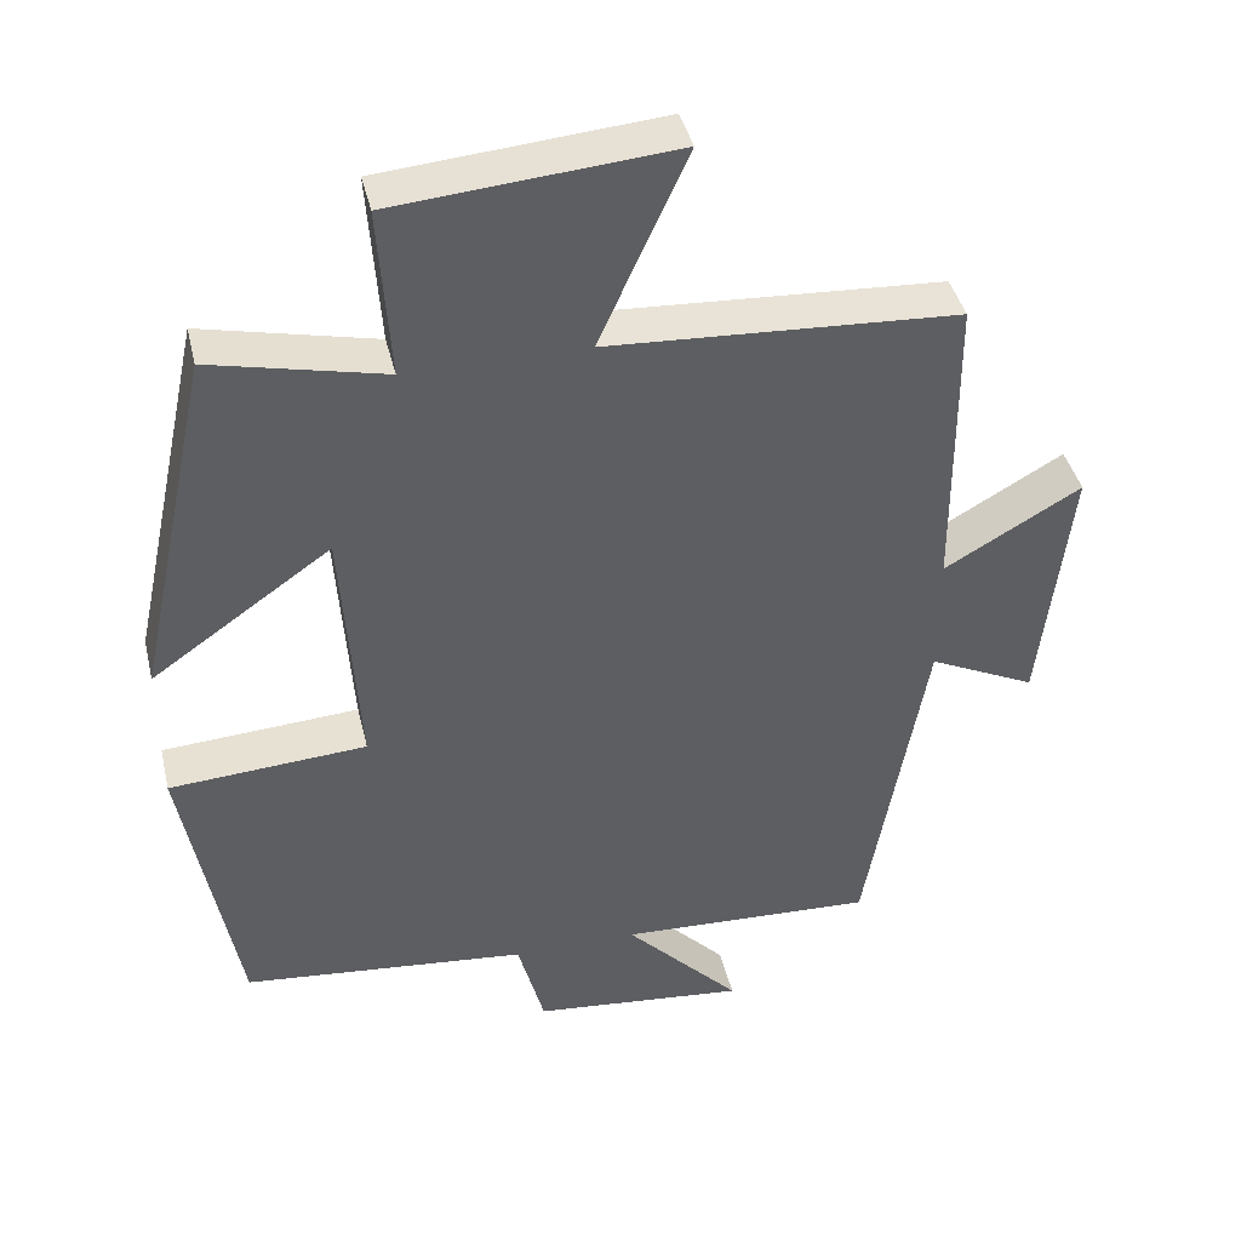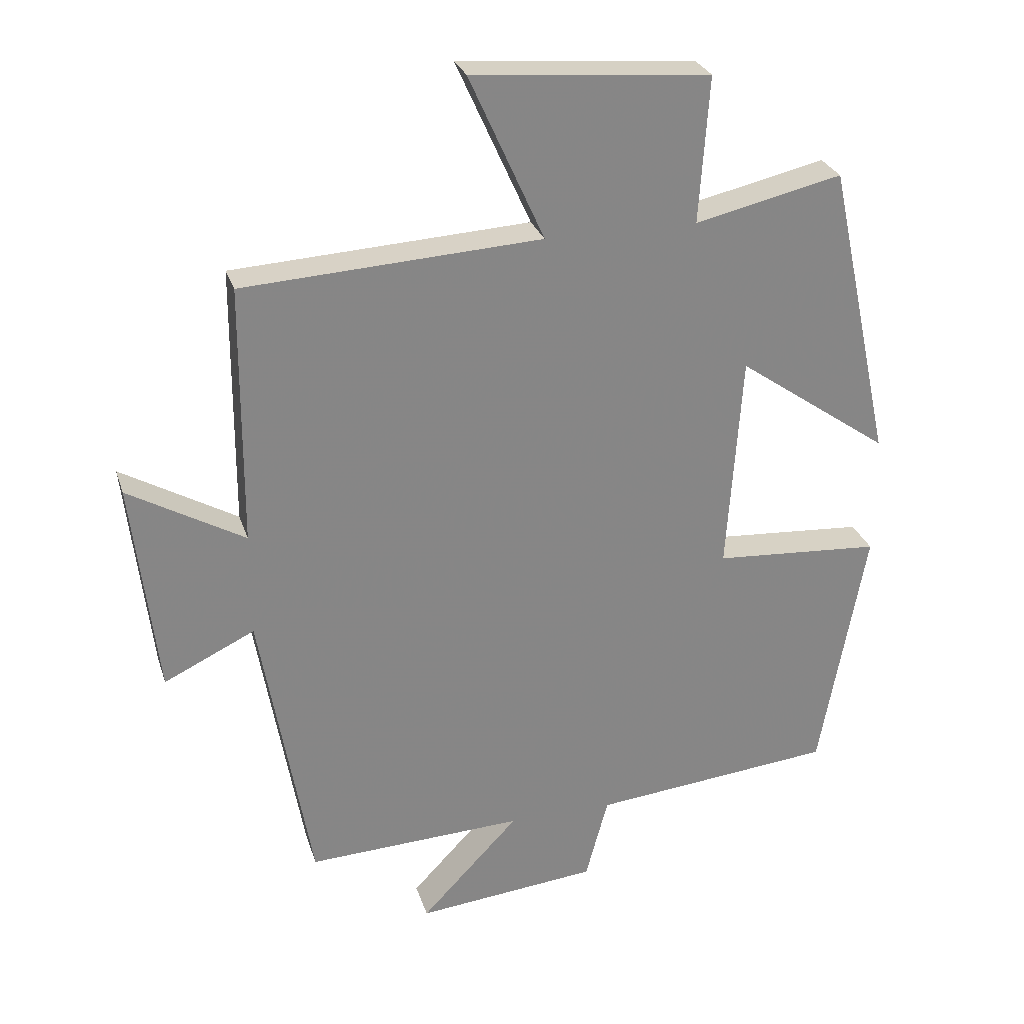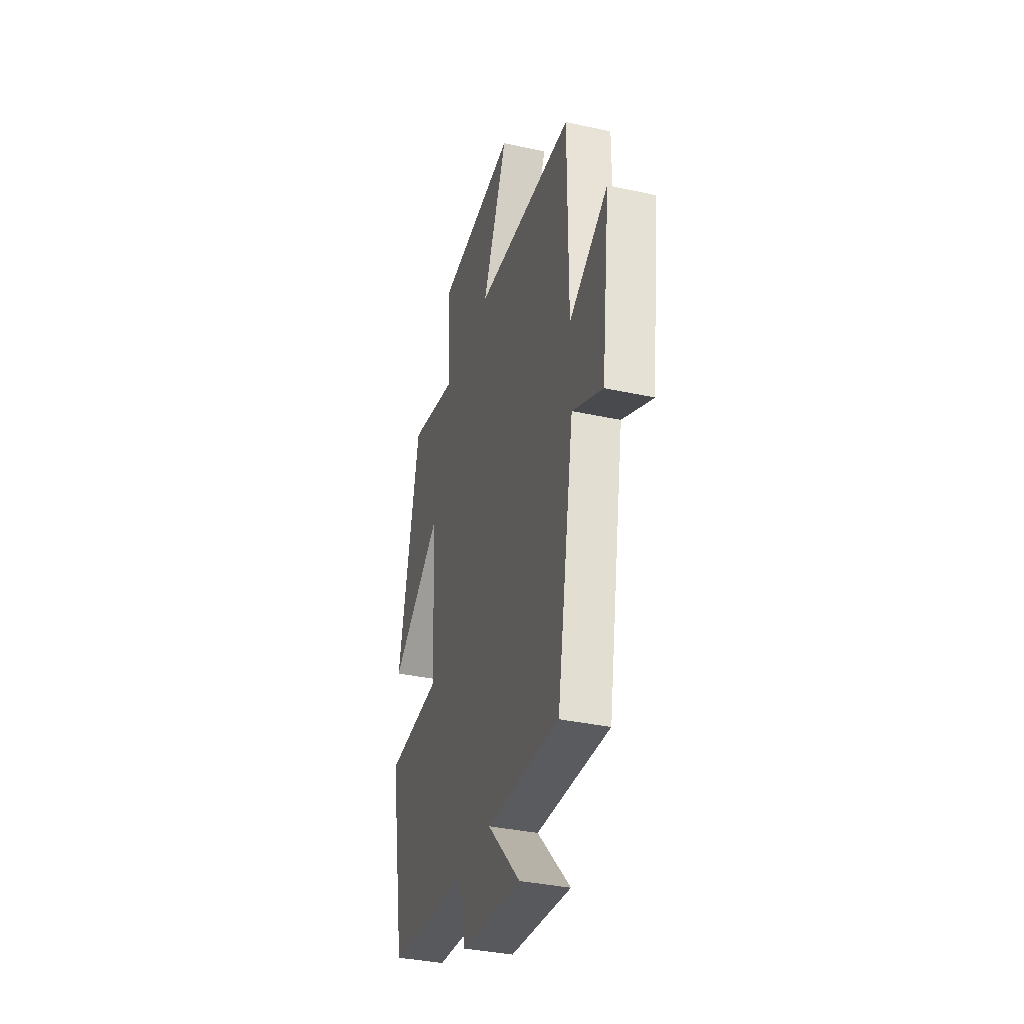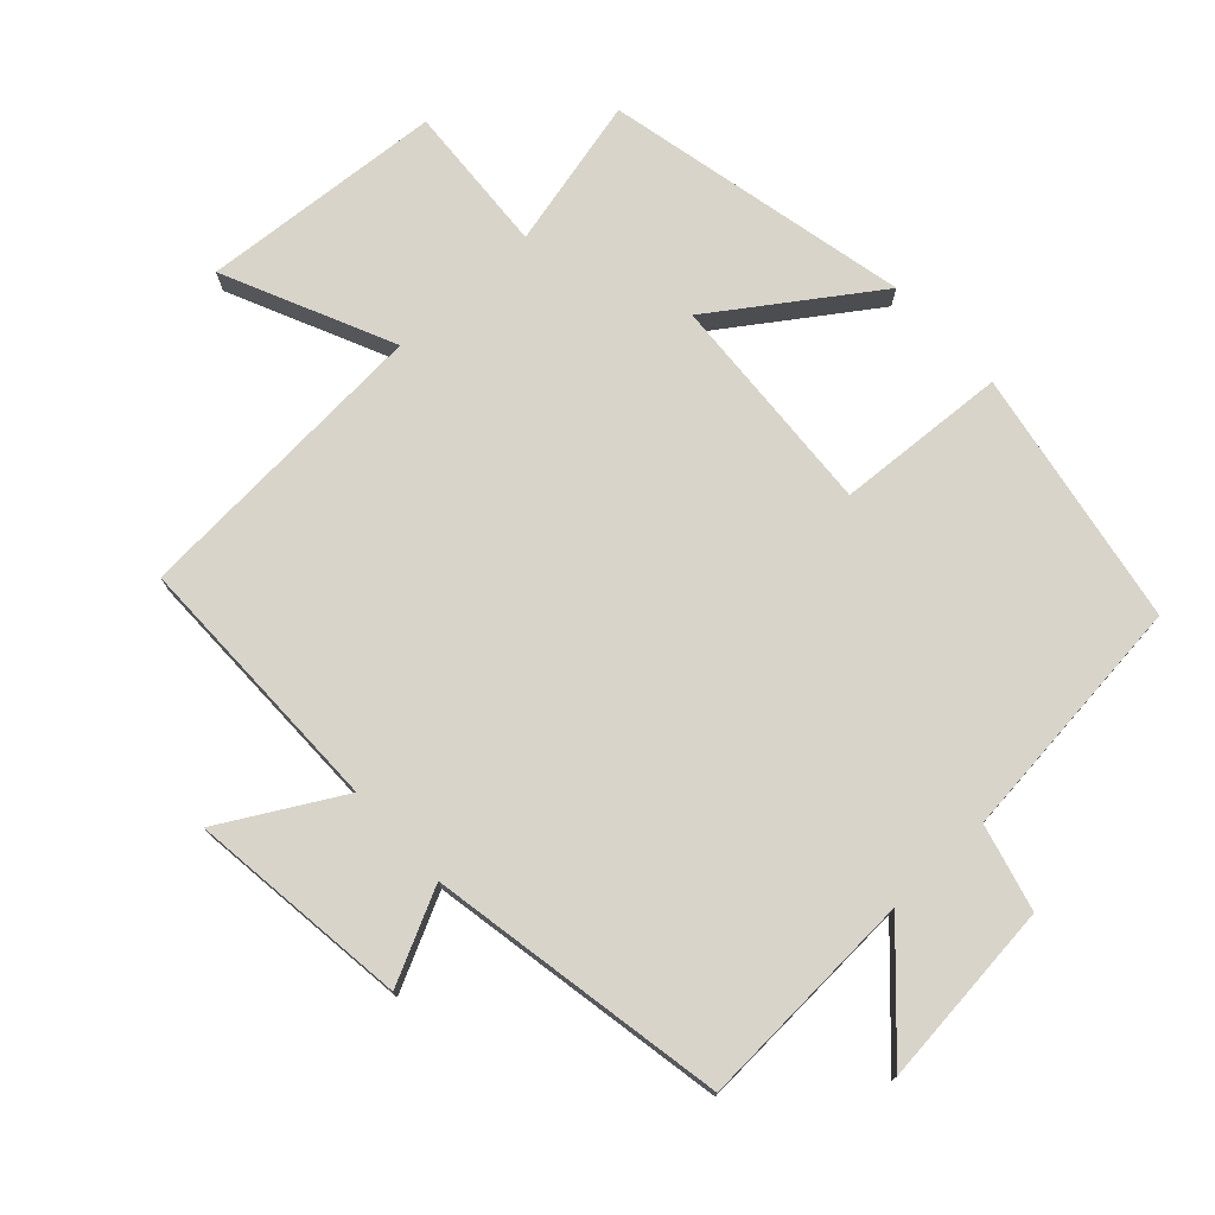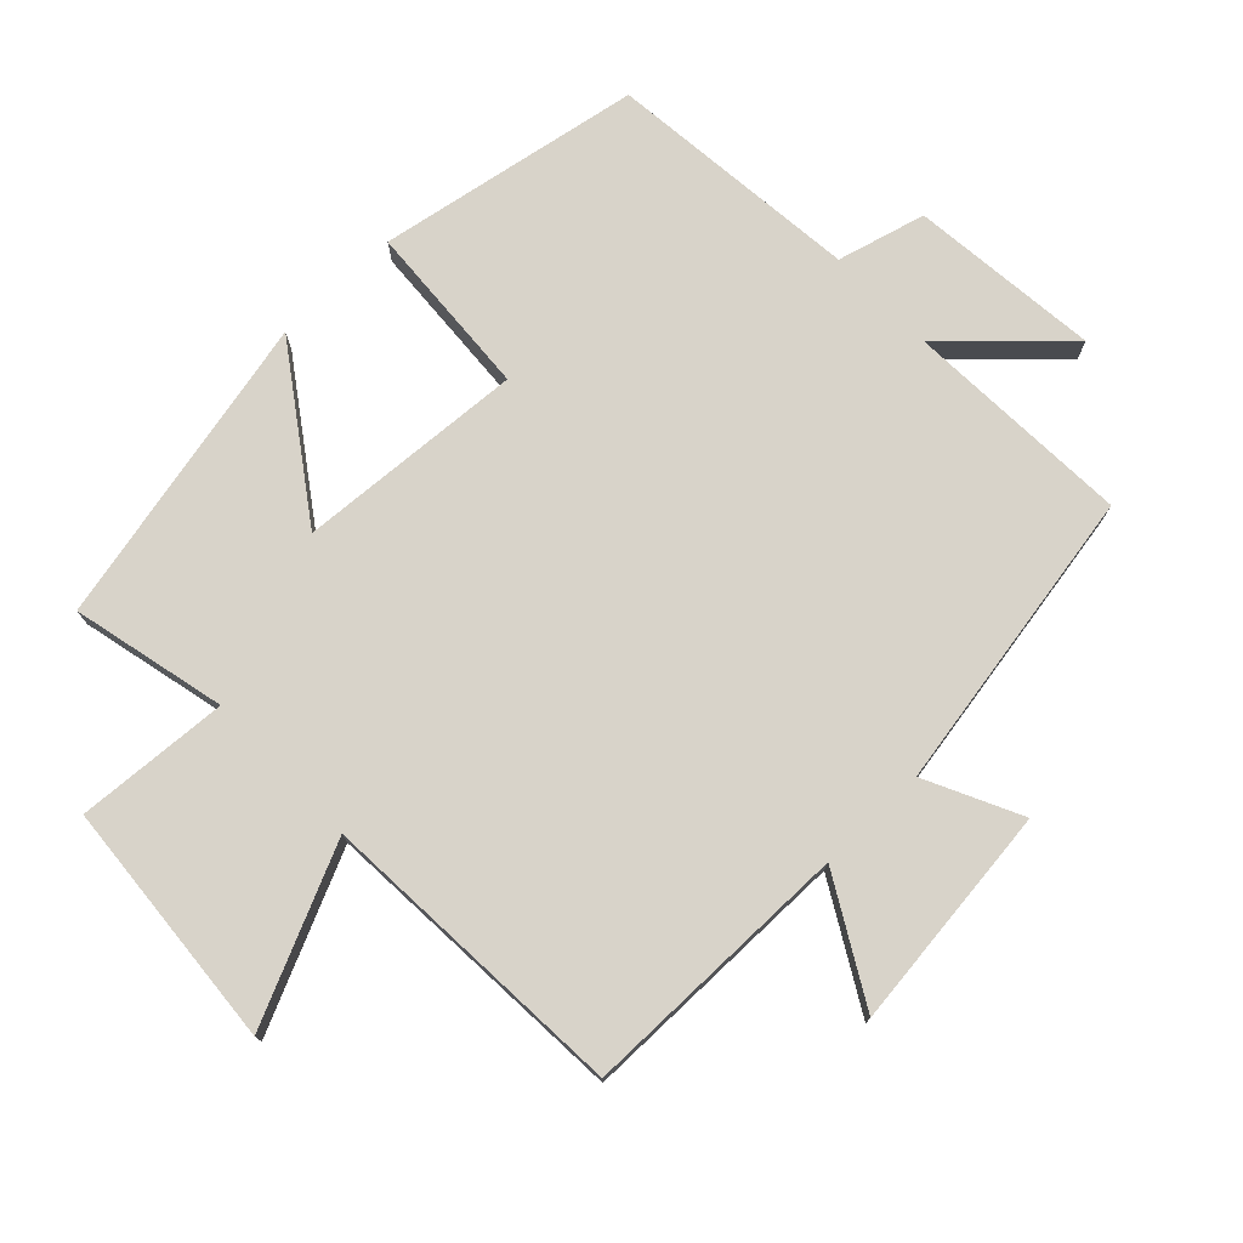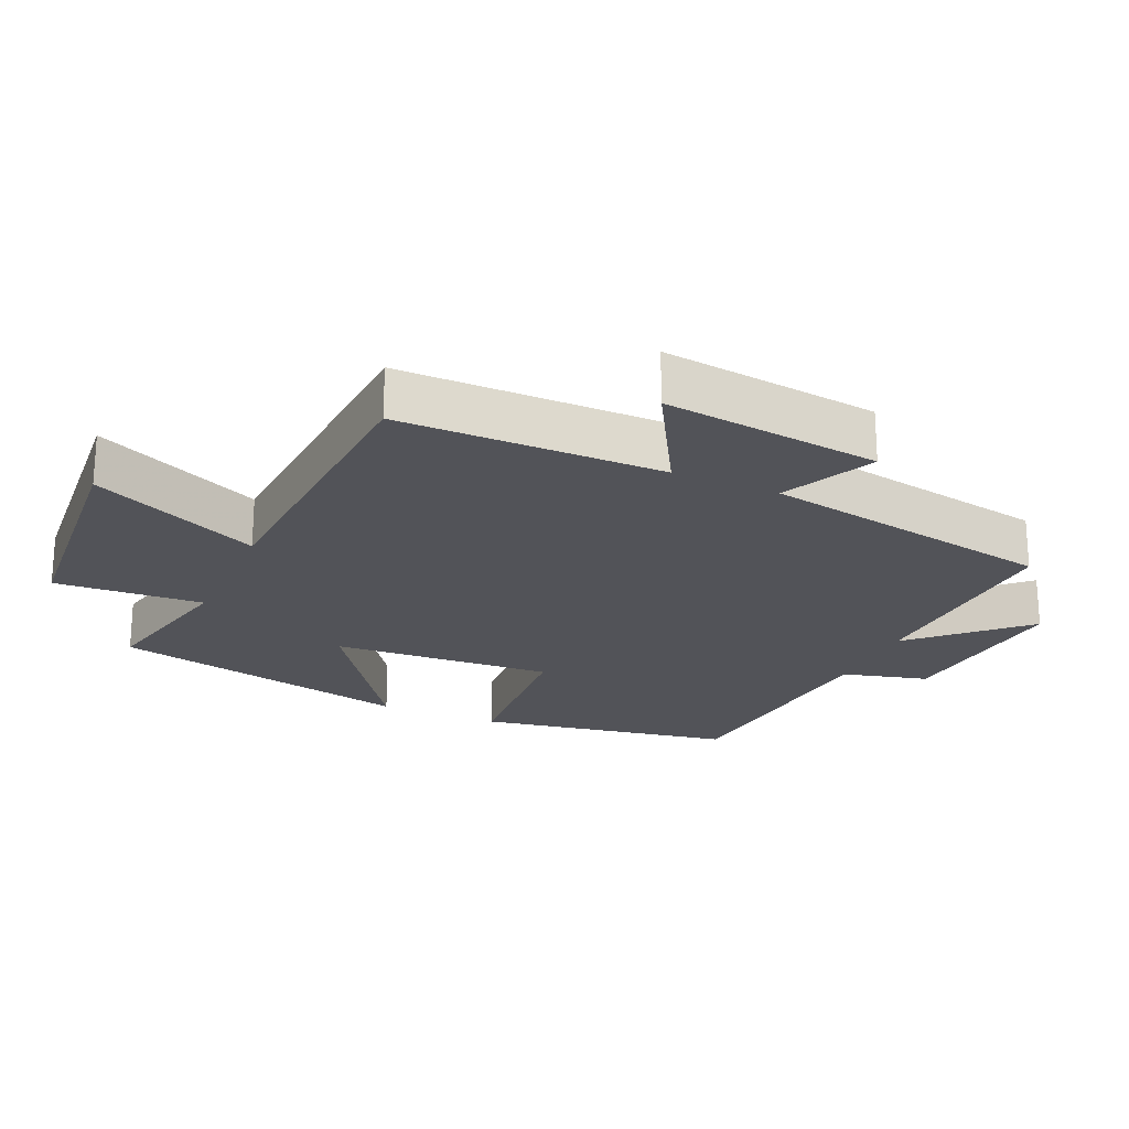
<metadata>
{"format":"obj","ext":"obj","renderer":"f3d","projection":"perspective","resolution":1024,"background":"white","views":[{"elev":41.2,"azim":-13.2,"up":"+Z"},{"elev":27.7,"azim":163.9,"up":"+Z"},{"elev":-35.7,"azim":73.9,"up":"+Z"},{"elev":75.6,"azim":137.0,"up":"+Y"},{"elev":75.8,"azim":46.2,"up":"+Y"},{"elev":-22.6,"azim":65.9,"up":"+Y"}]}
</metadata>
<code>
v 0.423 0.07 -0.515
v 0.095 0.07 -0.5
v 0.243 0.07 -0.655
v -0.031 0.07 -0.627
v -0.065 0.07 -0.5
v -0.431 0.07 -0.463
v -0.5 0.07 -0.083
v -0.248 0.07 -0.066
v -0.27 0.07 0.262
v -0.5 0.07 0.101
v -0.403 0.07 0.551
v -0.181 0.07 0.5
v -0.196 0.07 0.72
v 0.162 0.07 0.75
v 0.049 0.07 0.5
v 0.498 0.07 0.474
v 0.5 0.07 0.082
v 0.675 0.07 0.182
v 0.637 0.07 -0.142
v 0.5 0.07 -0.076
v 0.423 0 -0.515
v 0.095 0 -0.5
v 0.243 0 -0.655
v -0.031 0 -0.627
v -0.065 0 -0.5
v -0.431 0 -0.463
v -0.5 0 -0.083
v -0.248 0 -0.066
v -0.27 0 0.262
v -0.5 0 0.101
v -0.403 0 0.551
v -0.181 0 0.5
v -0.196 0 0.72
v 0.162 0 0.75
v 0.049 0 0.5
v 0.498 0 0.474
v 0.5 0 0.082
v 0.675 0 0.182
v 0.637 0 -0.142
v 0.5 0 -0.076
f 17 18 19 20
f 15 16 17 20
f 15 20 1 2
f 12 13 14 15
f 12 15 2
f 9 10 11 12
f 8 9 12 2
f 5 6 7 8
f 5 8 2
f 2 3 4 5
f 40 39 38 37
f 40 37 36 35
f 22 21 40 35
f 35 34 33 32
f 22 35 32
f 32 31 30 29
f 22 32 29 28
f 28 27 26 25
f 22 28 25
f 25 24 23 22
f 1 21 22 2
f 2 22 23 3
f 3 23 24 4
f 4 24 25 5
f 5 25 26 6
f 6 26 27 7
f 7 27 28 8
f 8 28 29 9
f 9 29 30 10
f 10 30 31 11
f 11 31 32 12
f 12 32 33 13
f 13 33 34 14
f 14 34 35 15
f 15 35 36 16
f 16 36 37 17
f 17 37 38 18
f 18 38 39 19
f 19 39 40 20
f 20 40 21 1

</code>
